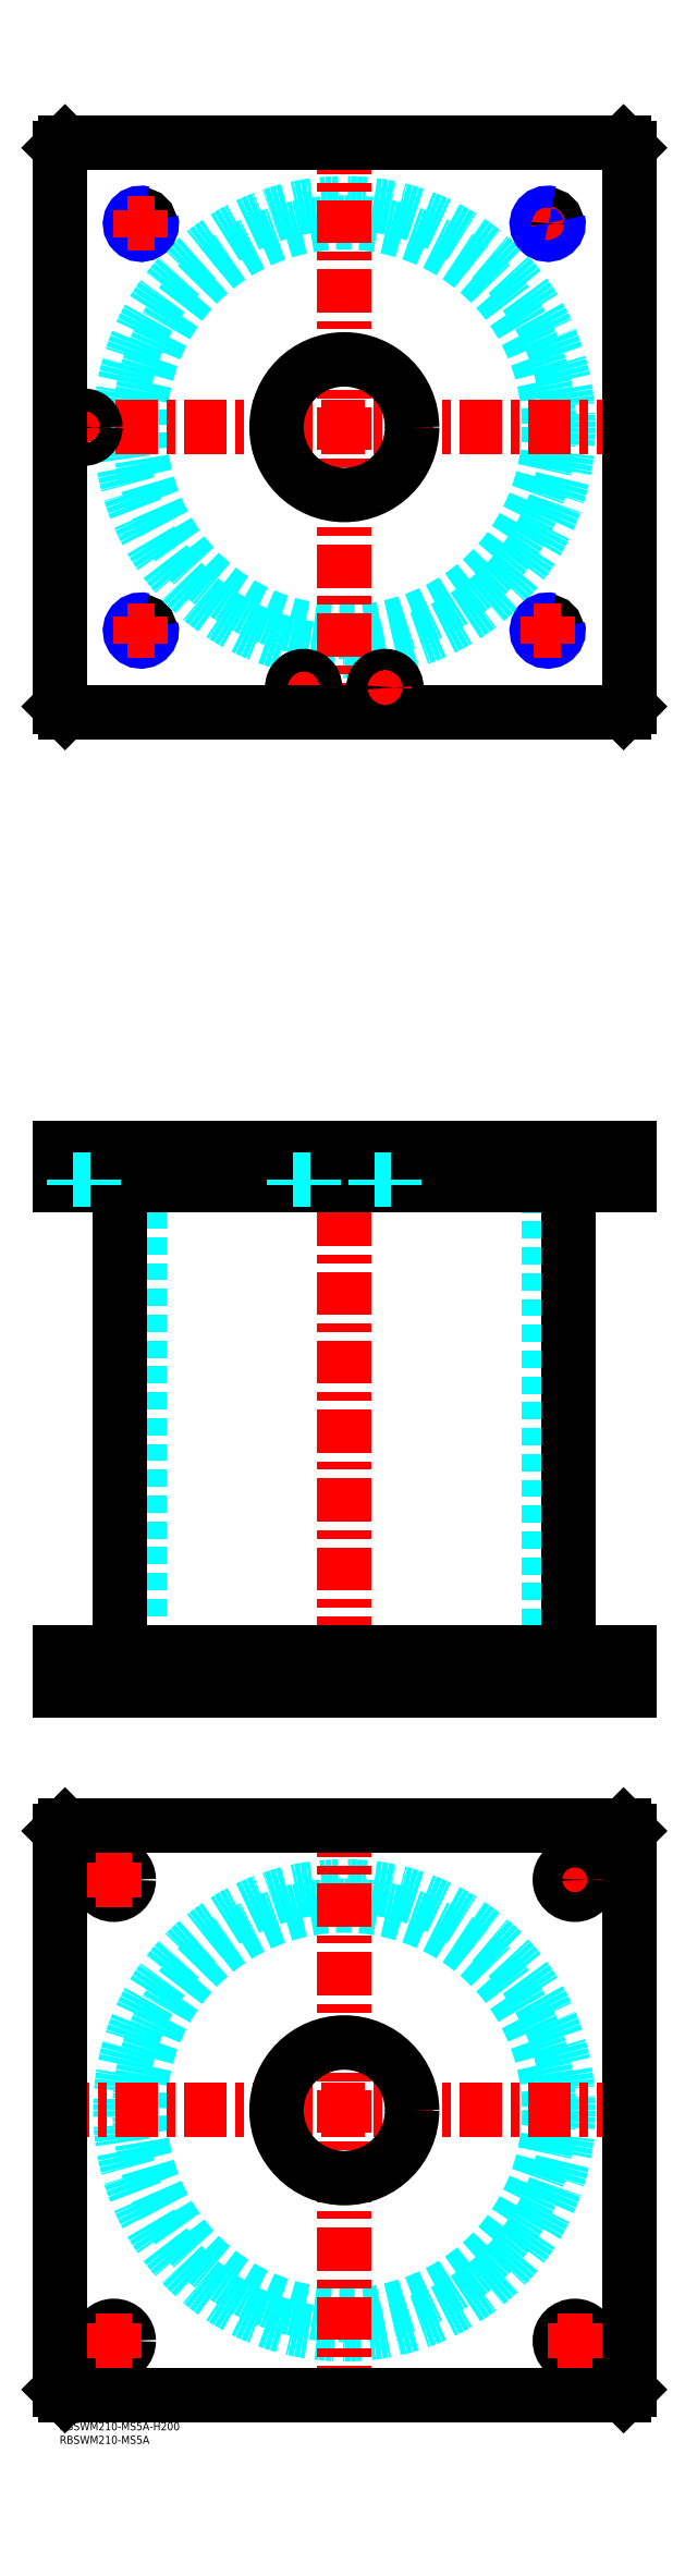
<metadata>
{"format":"dxf","ext":"dxf","renderer":"ezdxf+matplotlib","layout":"modelspace","background":"white","min_lineweight":24,"dpi":150}
</metadata>
<code>
0
SECTION
2
ENTITIES
0
TEXT
8
MSM_PART_NUMBER
10
0
20
-8
30
0
40
3
1
RBSWM210-MS5A
0
TEXT
8
MSM_PART_NUMBER
10
0
20
-3
30
0
40
3
1
RBSWM210-MS5A-H200
0
CIRCLE
8
MSM_DASHED
10
105
20
735.6
30
0
40
75.5
0
CIRCLE
8
MSM_DASHED
10
105
20
735.6
30
0
40
82.6
0
LINE
8
MSM_CENTER
10
-5
20
735.6
30
0
11
215
21
735.6
31
0
0
LINE
8
MSM_CENTER
10
105
20
625.6
30
0
11
105
21
845.6
31
0
0
LINE
8
MSM_CENTER
10
175
20
810.6
30
0
11
185
21
810.6
31
0
0
LINE
8
MSM_CENTER
10
180
20
805.6
30
0
11
180
21
815.6
31
0
0
LINE
8
MSM_CENTER
10
84.8
20
639.6
30
0
11
95.2
21
639.6
31
0
0
LINE
8
MSM_CENTER
10
90
20
634.4
30
0
11
90
21
644.8
31
0
0
LINE
8
MSM_CENTER
10
9
20
730.4
30
0
11
9
21
740.8
31
0
0
CIRCLE
8
MSM_CONTINUOUS
10
180
20
810.6
30
0
40
3.324
0
CIRCLE
8
MSM_CONTINUOUS
10
30
20
810.6
30
0
40
3.324
0
CIRCLE
8
MSM_CONTINUOUS
10
9
20
735.6
30
0
40
4
0
CIRCLE
8
MSM_CONTINUOUS
10
180
20
660.6
30
0
40
3.324
0
CIRCLE
8
MSM_CONTINUOUS
10
30
20
660.6
30
0
40
3.324
0
CIRCLE
8
MSM_CONTINUOUS
10
90
20
639.6
30
0
40
4
0
CIRCLE
8
MSM_CONTINUOUS
10
120
20
639.6
30
0
40
4
0
LINE
8
MSM_CONTINUOUS
10
2
20
630.6
30
0
11
208
21
630.6
31
0
0
LINE
8
MSM_CONTINUOUS
10
208
20
630.6
30
0
11
210
21
632.6
31
0
0
LINE
8
MSM_CONTINUOUS
10
6e-16
20
632.6
30
0
11
2
21
630.6
31
0
0
CIRCLE
8
MSM_CONTINUOUS
10
120
20
639.6
30
0
40
4.2
0
CIRCLE
8
MSM_CONTINUOUS
10
90
20
639.6
30
0
40
4.2
0
CIRCLE
8
MSM_CONTINUOUS
10
9
20
735.6
30
0
40
4.2
0
CIRCLE
8
MSM_CONTINUOUS
10
105
20
735.6
30
0
40
25
0
LINE
8
MSM_CONTINUOUS
10
6e-16
20
838.6
30
0
11
6e-16
21
632.6
31
0
0
LINE
8
MSM_CONTINUOUS
10
210
20
632.6
30
0
11
210
21
838.6
31
0
0
LINE
8
MSM_CONTINUOUS
10
210
20
838.6
30
0
11
208
21
840.6
31
0
0
LINE
8
MSM_CONTINUOUS
10
208
20
840.6
30
0
11
2
21
840.6
31
0
0
LINE
8
MSM_CONTINUOUS
10
2
20
840.6
30
0
11
6e-16
21
838.6
31
0
0
ARC
8
MSM_NARROW
10
180
20
660.6
30
0
40
4
50
75
51
15
0
ARC
8
MSM_NARROW
10
180
20
810.6
30
0
40
4
50
75
51
15
0
ARC
8
MSM_NARROW
10
30
20
810.6
30
0
40
4
50
75
51
15
0
ARC
8
MSM_NARROW
10
30
20
660.6
30
0
40
4
50
75
51
15
0
LINE
8
MSM_DASHED
10
5
20
469.8
30
0
11
5
21
458
31
0
0
LINE
8
MSM_DASHED
10
13
20
458
30
0
11
13
21
469.8
31
0
0
LINE
8
MSM_DASHED
10
13
20
469.8
30
0
11
13.2
21
470
31
0
0
LINE
8
MSM_DASHED
10
4.8
20
470
30
0
11
5
21
469.8
31
0
0
LINE
8
MSM_DASHED
10
13
20
469.8
30
0
11
5
21
469.8
31
0
0
LINE
8
MSM_DASHED
10
130
20
456
30
0
11
130
21
470
31
0
0
LINE
8
MSM_DASHED
10
80
20
470
30
0
11
80
21
456
31
0
0
LINE
8
MSM_DASHED
10
130
20
270
30
0
11
130
21
284
31
0
0
LINE
8
MSM_DASHED
10
80
20
284
30
0
11
80
21
270
31
0
0
LINE
8
MSM_DASHED
10
29.5
20
456
30
0
11
29.5
21
284
31
0
0
LINE
8
MSM_DASHED
10
180.5
20
284
30
0
11
180.5
21
456
31
0
0
LINE
8
MSM_DASHED
10
176.7
20
469.3
30
0
11
176.7
21
456
31
0
0
LINE
8
MSM_DASHED
10
183.3
20
456
30
0
11
183.3
21
469.3
31
0
0
LINE
8
MSM_DASHED
10
26.68
20
469.3
30
0
11
26.68
21
456
31
0
0
LINE
8
MSM_DASHED
10
33.32
20
456
30
0
11
33.32
21
469.3
31
0
0
LINE
8
MSM_DASHED
10
33.32
20
469.3
30
0
11
34
21
470
31
0
0
LINE
8
MSM_DASHED
10
26
20
470
30
0
11
26.68
21
469.3
31
0
0
LINE
8
MSM_DASHED
10
33.32
20
469.3
30
0
11
26.68
21
469.3
31
0
0
LINE
8
MSM_DASHED
10
183.3
20
469.3
30
0
11
184
21
470
31
0
0
LINE
8
MSM_DASHED
10
176
20
470
30
0
11
176.7
21
469.3
31
0
0
LINE
8
MSM_DASHED
10
183.3
20
469.3
30
0
11
176.7
21
469.3
31
0
0
LINE
8
MSM_DASHED
10
184.5
20
284
30
0
11
184.5
21
270
31
0
0
LINE
8
MSM_DASHED
10
195.5
20
270
30
0
11
195.5
21
284
31
0
0
LINE
8
MSM_DASHED
10
14.5
20
284
30
0
11
14.5
21
270
31
0
0
LINE
8
MSM_DASHED
10
25.5
20
270
30
0
11
25.5
21
284
31
0
0
LINE
8
MSM_DASHED
10
86
20
469.8
30
0
11
86
21
458
31
0
0
LINE
8
MSM_DASHED
10
94
20
458
30
0
11
94
21
469.8
31
0
0
LINE
8
MSM_DASHED
10
116
20
469.8
30
0
11
116
21
458
31
0
0
LINE
8
MSM_DASHED
10
124
20
458
30
0
11
124
21
469.8
31
0
0
LINE
8
MSM_DASHED
10
94
20
469.8
30
0
11
94.2
21
470
31
0
0
LINE
8
MSM_DASHED
10
85.8
20
470
30
0
11
86
21
469.8
31
0
0
LINE
8
MSM_DASHED
10
94
20
469.8
30
0
11
86
21
469.8
31
0
0
LINE
8
MSM_DASHED
10
124
20
469.8
30
0
11
124.2
21
470
31
0
0
LINE
8
MSM_DASHED
10
115.8
20
470
30
0
11
116
21
469.8
31
0
0
LINE
8
MSM_DASHED
10
124
20
469.8
30
0
11
116
21
469.8
31
0
0
LINE
8
MSM_DASHED
10
184
20
470
30
0
11
184
21
456
31
0
0
LINE
8
MSM_DASHED
10
176
20
470
30
0
11
176
21
456
31
0
0
LINE
8
MSM_DASHED
10
34
20
470
30
0
11
34
21
456
31
0
0
LINE
8
MSM_DASHED
10
26
20
470
30
0
11
26
21
456
31
0
0
LINE
8
MSM_CENTER
10
9
20
471
30
0
11
9
21
455
31
0
0
LINE
8
MSM_CENTER
10
120
20
471
30
0
11
120
21
455
31
0
0
LINE
8
MSM_CENTER
10
90
20
471
30
0
11
90
21
455
31
0
0
LINE
8
MSM_CENTER
10
180
20
471
30
0
11
180
21
455
31
0
0
LINE
8
MSM_CENTER
10
30
20
471
30
0
11
30
21
455
31
0
0
LINE
8
MSM_CENTER
10
105
20
475
30
0
11
105
21
265
31
0
0
LINE
8
MSM_CENTER
10
190
20
269
30
0
11
190
21
285
31
0
0
LINE
8
MSM_CENTER
10
20
20
269
30
0
11
20
21
285
31
0
0
LINE
8
MSM_CONTINUOUS
10
22.4
20
456
30
0
11
22.4
21
284
31
0
0
LINE
8
MSM_CONTINUOUS
10
187.6
20
284
30
0
11
187.6
21
456
31
0
0
LINE
8
MSM_CONTINUOUS
10
210
20
284
30
0
11
210
21
270
31
0
0
LINE
8
MSM_CONTINUOUS
10
208
20
284
30
0
11
208
21
270
31
0
0
LINE
8
MSM_CONTINUOUS
10
1.6e-14
20
456
30
0
11
1.6e-14
21
470
31
0
0
LINE
8
MSM_CONTINUOUS
10
2
20
456
30
0
11
2
21
470
31
0
0
LINE
8
MSM_CONTINUOUS
10
1.6e-14
20
470
30
0
11
210
21
470
31
0
0
LINE
8
MSM_CONTINUOUS
10
208
20
456
30
0
11
208
21
470
31
0
0
LINE
8
MSM_CONTINUOUS
10
1.6e-14
20
456
30
0
11
210
21
456
31
0
0
LINE
8
MSM_CONTINUOUS
10
210
20
456
30
0
11
210
21
470
31
0
0
LINE
8
MSM_CONTINUOUS
10
1.6e-14
20
270
30
0
11
210
21
270
31
0
0
LINE
8
MSM_CONTINUOUS
10
2
20
284
30
0
11
2
21
270
31
0
0
LINE
8
MSM_CONTINUOUS
10
1.6e-14
20
284
30
0
11
210
21
284
31
0
0
LINE
8
MSM_CONTINUOUS
10
1.6e-14
20
284
30
0
11
1.6e-14
21
270
31
0
0
CIRCLE
8
MSM_DASHED
10
105
20
115
30
0
40
82.6
0
CIRCLE
8
MSM_DASHED
10
105
20
115
30
0
40
75.5
0
LINE
8
MSM_CENTER
10
-5
20
115
30
0
11
215
21
115
31
0
0
LINE
8
MSM_CENTER
10
105
20
5
30
0
11
105
21
225
31
0
0
LINE
8
MSM_CENTER
10
183.5
20
200
30
0
11
196.5
21
200
31
0
0
LINE
8
MSM_CENTER
10
190
20
193.5
30
0
11
190
21
206.5
31
0
0
LINE
8
MSM_CONTINUOUS
10
2
20
10
30
0
11
0
21
12
31
0
0
LINE
8
MSM_CONTINUOUS
10
208
20
10
30
0
11
2
21
10
31
0
0
LINE
8
MSM_CONTINUOUS
10
210
20
12
30
0
11
208
21
10
31
0
0
LINE
8
MSM_CONTINUOUS
10
210
20
218
30
0
11
210
21
12
31
0
0
LINE
8
MSM_CONTINUOUS
10
208
20
220
30
0
11
210
21
218
31
0
0
LINE
8
MSM_CONTINUOUS
10
2
20
220
30
0
11
208
21
220
31
0
0
LINE
8
MSM_CONTINUOUS
10
0
20
218
30
0
11
2
21
220
31
0
0
LINE
8
MSM_CONTINUOUS
10
0
20
12
30
0
11
0
21
218
31
0
0
CIRCLE
8
MSM_CONTINUOUS
10
20
20
200
30
0
40
5.5
0
CIRCLE
8
MSM_CONTINUOUS
10
190
20
30
30
0
40
5.5
0
CIRCLE
8
MSM_CONTINUOUS
10
20
20
30
30
0
40
5.5
0
CIRCLE
8
MSM_CONTINUOUS
10
190
20
200
30
0
40
5.5
0
CIRCLE
8
MSM_CONTINUOUS
10
105
20
115
30
0
40
25
0
LINE
8
MSM_CENTER
10
25
20
810.6
30
0
11
35
21
810.6
31
0
0
LINE
8
MSM_CENTER
10
30
20
805.6
30
0
11
30
21
815.6
31
0
0
LINE
8
MSM_CENTER
10
25
20
660.6
30
0
11
35
21
660.6
31
0
0
LINE
8
MSM_CENTER
10
30
20
655.6
30
0
11
30
21
665.6
31
0
0
LINE
8
MSM_CENTER
10
175
20
660.6
30
0
11
185
21
660.6
31
0
0
LINE
8
MSM_CENTER
10
180
20
655.6
30
0
11
180
21
665.6
31
0
0
LINE
8
MSM_CENTER
10
114.8
20
639.6
30
0
11
125.2
21
639.6
31
0
0
LINE
8
MSM_CENTER
10
120
20
634.4
30
0
11
120
21
644.8
31
0
0
LINE
8
MSM_CENTER
10
13.5
20
200
30
0
11
26.5
21
200
31
0
0
LINE
8
MSM_CENTER
10
20
20
193.5
30
0
11
20
21
206.5
31
0
0
LINE
8
MSM_CENTER
10
13.5
20
30
30
0
11
26.5
21
30
31
0
0
LINE
8
MSM_CENTER
10
20
20
23.5
30
0
11
20
21
36.5
31
0
0
LINE
8
MSM_CENTER
10
183.5
20
30
30
0
11
196.5
21
30
31
0
0
LINE
8
MSM_CENTER
10
190
20
23.5
30
0
11
190
21
36.5
31
0
0
CIRCLE
8
MSM_CONTINUOUS
10
9
20
735.6
30
0
40
3.5
0
CIRCLE
8
MSM_CONTINUOUS
10
90
20
639.6
30
0
40
3.5
0
CIRCLE
8
MSM_CONTINUOUS
10
120
20
639.6
30
0
40
3.5
0
LINE
8
MSM_DASHED
10
5
20
458
30
0
11
13
21
458
31
0
0
LINE
8
MSM_DASHED
10
12.5
20
456
30
0
11
12.5
21
458
31
0
0
LINE
8
MSM_DASHED
10
5.5
20
456
30
0
11
5.5
21
458
31
0
0
LINE
8
MSM_DASHED
10
86
20
458
30
0
11
94
21
458
31
0
0
LINE
8
MSM_DASHED
10
93.5
20
456
30
0
11
93.5
21
458
31
0
0
LINE
8
MSM_DASHED
10
86.5
20
456
30
0
11
86.5
21
458
31
0
0
LINE
8
MSM_DASHED
10
116
20
458
30
0
11
124
21
458
31
0
0
LINE
8
MSM_DASHED
10
123.5
20
456
30
0
11
123.5
21
458
31
0
0
LINE
8
MSM_DASHED
10
116.5
20
456
30
0
11
116.5
21
458
31
0
0
VIEWPORT
8
0
10
145.3
20
101.8
30
0
40
467.1
41
222.2
68
     1
69
     1
0
VIEWPORT
8
MSM_DIMENSION
10
145.3
20
101.8
30
0
40
232.5
41
162.9
68
     2
69
     2
0
ENDSEC
0
EOF

</code>
